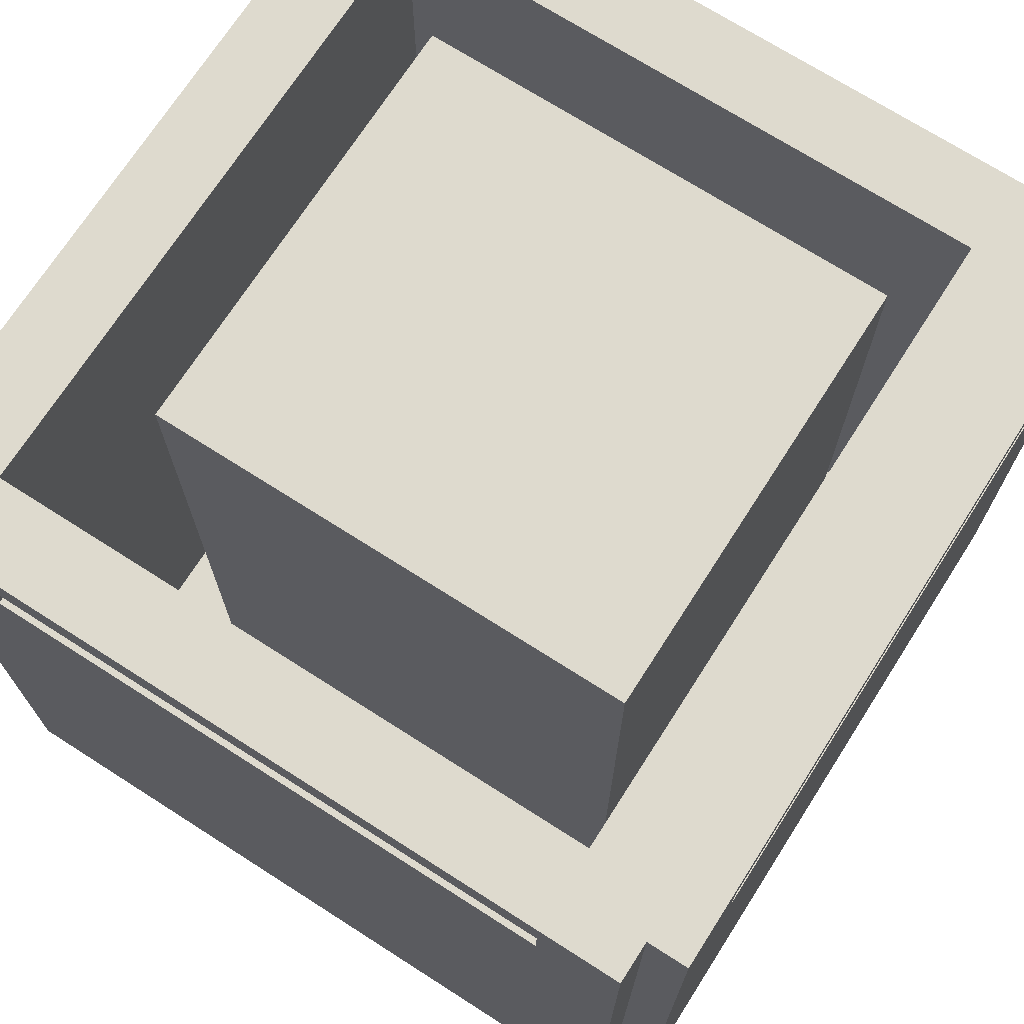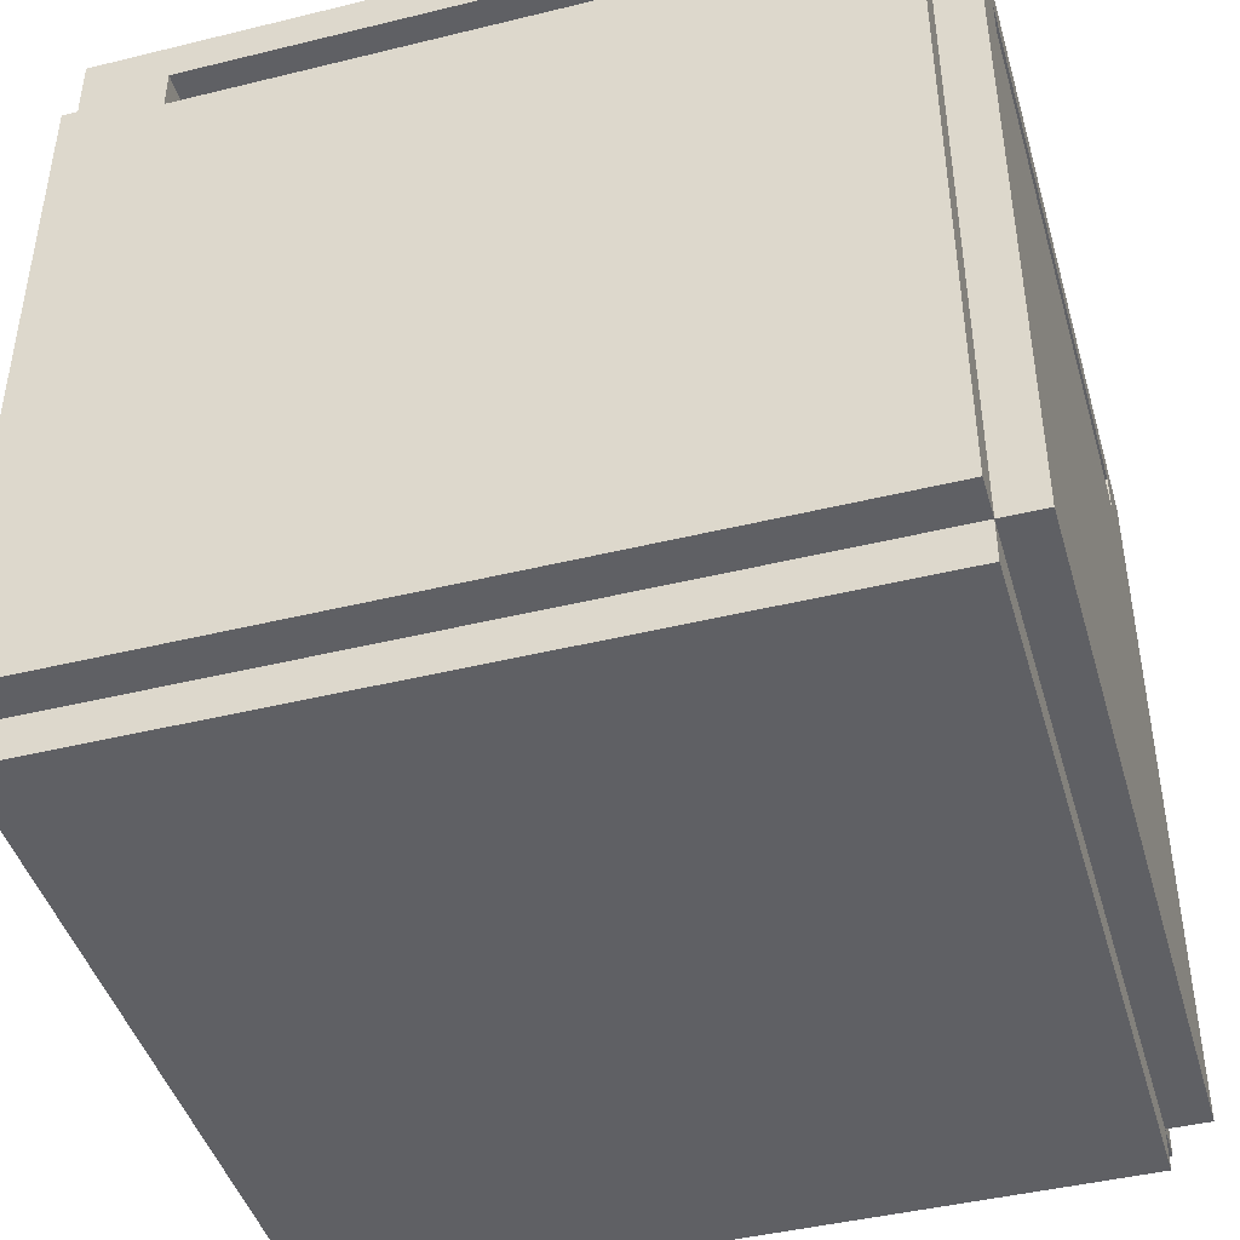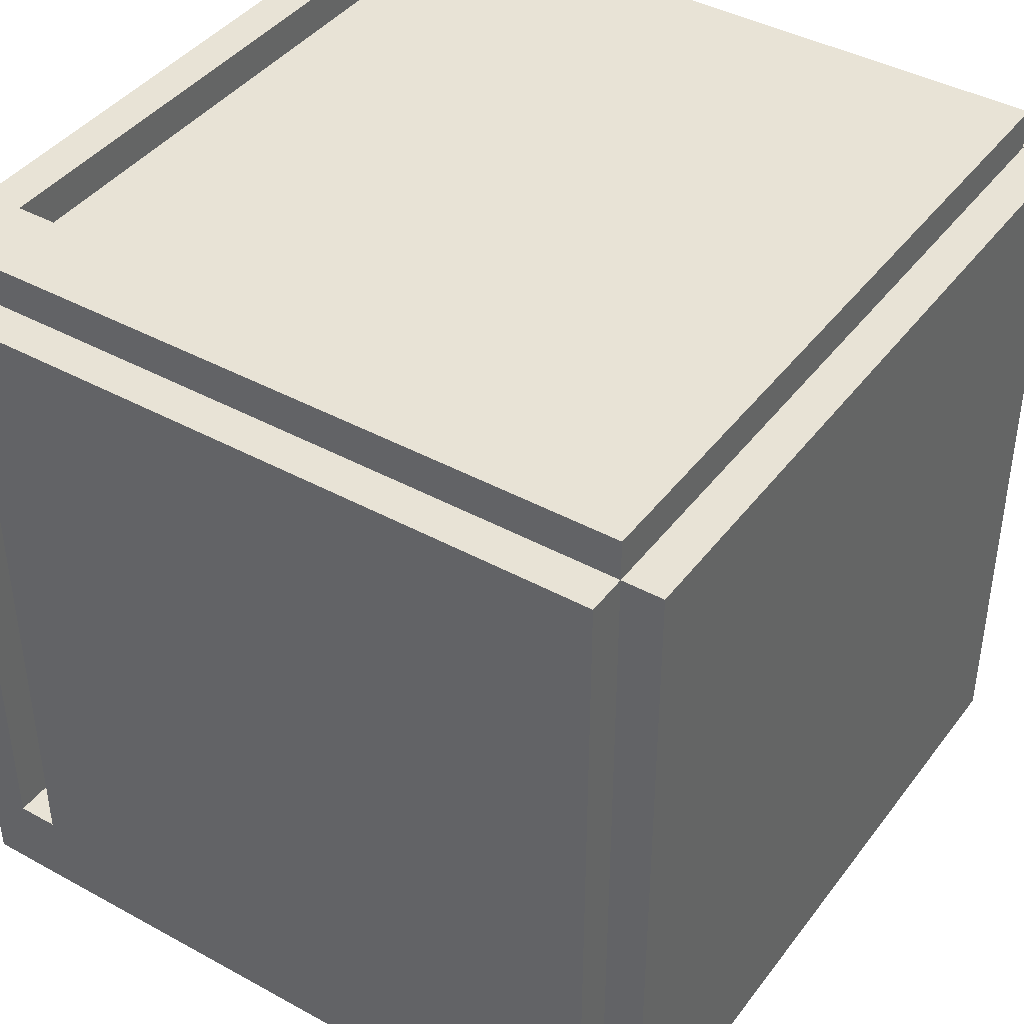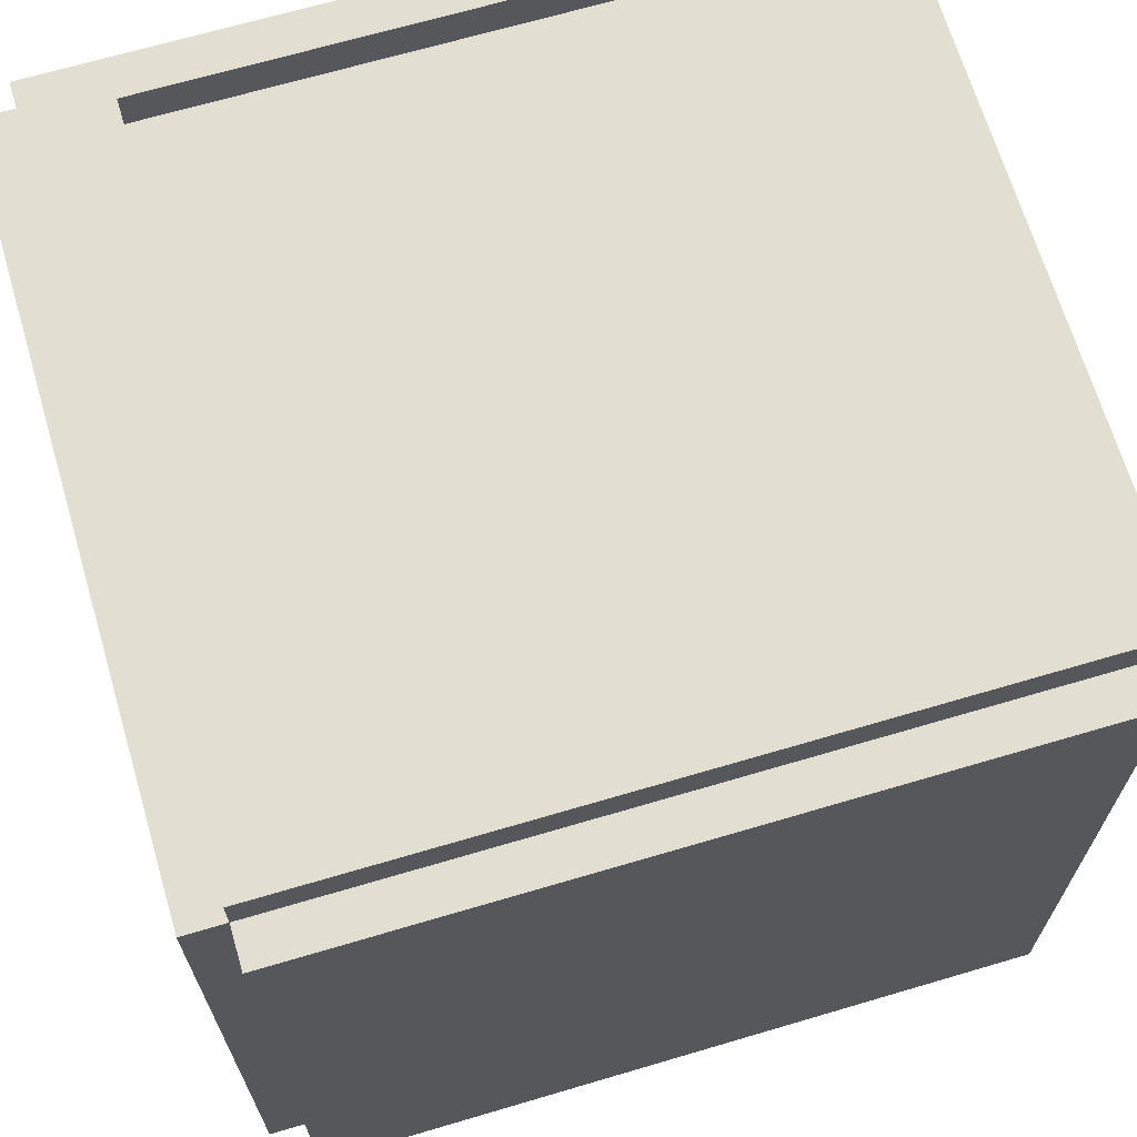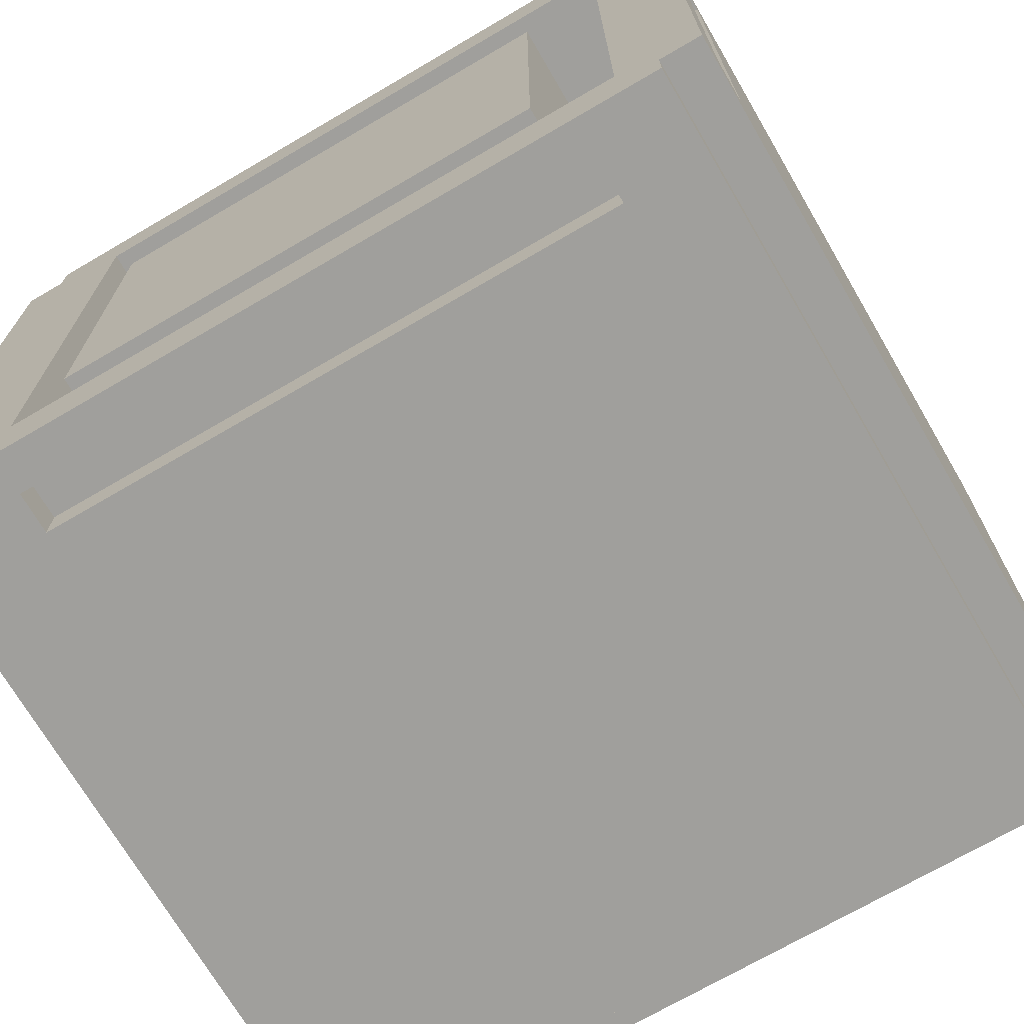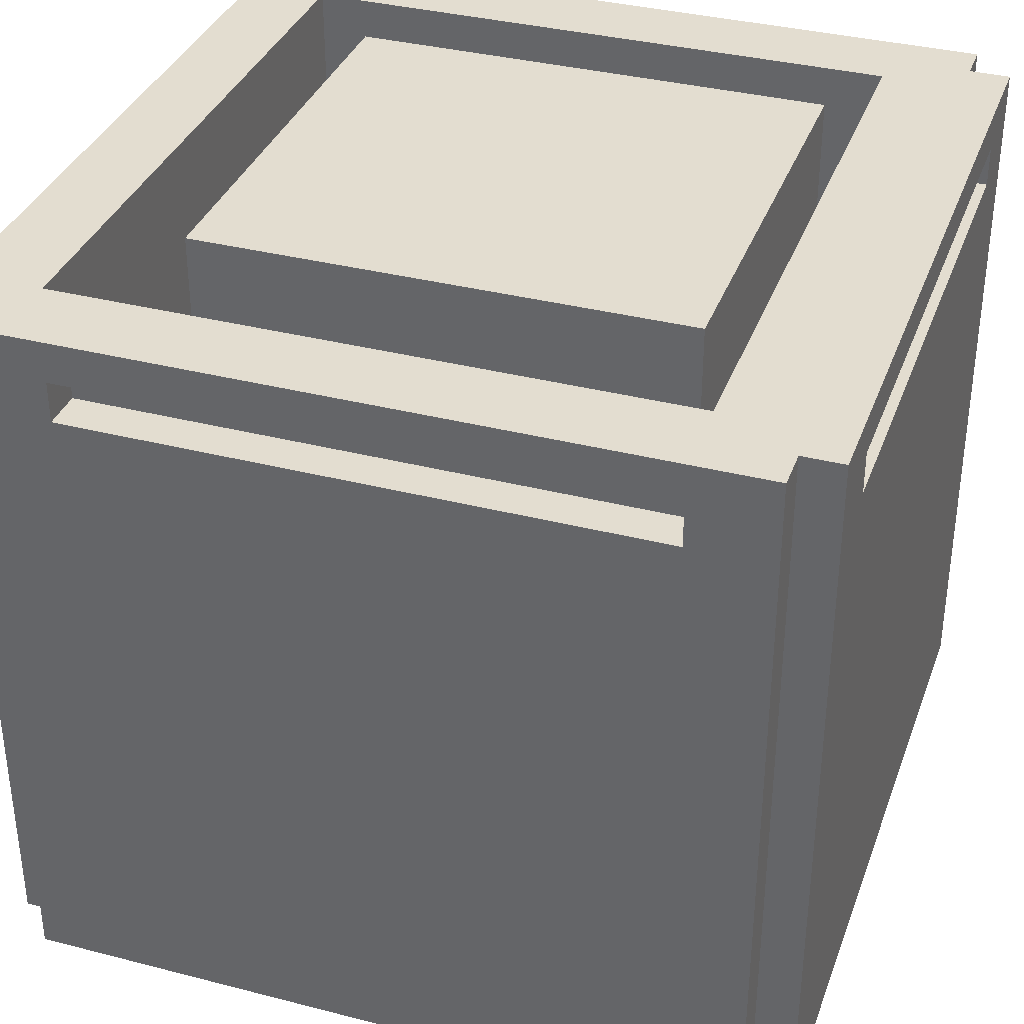
<metadata>
{"format":"obj","ext":"obj","renderer":"f3d","projection":"perspective","resolution":1024,"background":"white","views":[{"elev":71.3,"azim":32.6,"up":"+Y"},{"elev":-44.2,"azim":-164.0,"up":"+Y"},{"elev":41.4,"azim":-56.4,"up":"+Z"},{"elev":67.7,"azim":-16.5,"up":"+Z"},{"elev":-71.2,"azim":-149.7,"up":"+Z"},{"elev":35.5,"azim":18.8,"up":"+Y"}]}
</metadata>
<code>
v -13 6 12
v -13 6 -6
v -13 22 10
v -13 22 -4
v -13 23 10
v -13 23 -4
v -13 24 12
v -13 24 -6
v -12 5 12
v -12 5 -6
v -12 6 13
v -12 6 12
v -12 6 -6
v -12 6 -7
v -12 22 10
v -12 22 -4
v -12 23 10
v -12 23 -4
v -12 24 13
v -12 24 12
v -12 24 -6
v -12 24 -7
v -9 7 8
v -9 7 -3
v -9 21 8
v -9 21 -3
v -9 22 8
v -9 22 -3
v -9 23 8
v -9 23 -3
v -9 24 8
v -9 24 -3
v 4 22 13
v 4 22 12
v 4 22 -6
v 4 22 -7
v 4 23 13
v 4 23 12
v 4 23 11
v 4 23 -5
v 4 23 -6
v 4 23 -7
v 4 24 11
v 4 24 -5
v 5 7 11
v 5 7 -5
v 5 23 11
v 5 23 -5
v -11 7 11
v -11 7 -5
v -11 24 11
v -11 24 -5
v -10 22 13
v -10 22 12
v -10 22 -6
v -10 22 -7
v -10 23 13
v -10 23 12
v -10 23 -6
v -10 23 -7
v 3 7 8
v 3 7 -3
v 3 21 8
v 3 21 -3
v 3 22 8
v 3 22 -3
v 3 23 8
v 3 23 -3
v 3 24 8
v 3 24 -3
v 6 5 12
v 6 5 -6
v 6 6 13
v 6 6 12
v 6 6 -6
v 6 6 -7
v 6 22 10
v 6 22 -4
v 6 23 10
v 6 23 -4
v 6 24 13
v 6 24 12
v 6 24 -6
v 6 24 -7
v 7 6 12
v 7 6 -6
v 7 22 10
v 7 22 -4
v 7 23 10
v 7 23 -4
v 7 24 12
v 7 24 -6
v -12 6 13
v -12 24 13
v -10 22 13
v -10 23 13
v 4 22 13
v 4 23 13
v 6 6 13
v 6 24 13
v -13 6 12
v -13 24 12
v -12 5 12
v -12 6 12
v -12 24 12
v -10 22 12
v -10 23 12
v 4 22 12
v 4 23 12
v 6 5 12
v 6 6 12
v 6 24 12
v 7 6 12
v 7 24 12
v -9 7 8
v -9 21 8
v -9 22 8
v -9 23 8
v -9 24 8
v 3 7 8
v 3 21 8
v 3 22 8
v 3 23 8
v 3 24 8
v -13 22 -4
v -13 23 -4
v -12 22 -4
v -12 23 -4
v 6 22 -4
v 6 23 -4
v 7 22 -4
v 7 23 -4
v -11 7 -5
v -11 24 -5
v 4 23 -5
v 4 24 -5
v 5 7 -5
v 5 23 -5
v -11 7 11
v -11 24 11
v 4 23 11
v 4 24 11
v 5 7 11
v 5 23 11
v -13 22 10
v -13 23 10
v -12 22 10
v -12 23 10
v 6 22 10
v 6 23 10
v 7 22 10
v 7 23 10
v -9 7 -3
v -9 21 -3
v -9 22 -3
v -9 23 -3
v -9 24 -3
v 3 7 -3
v 3 21 -3
v 3 22 -3
v 3 23 -3
v 3 24 -3
v -13 6 -6
v -13 24 -6
v -12 5 -6
v -12 6 -6
v -12 24 -6
v -10 22 -6
v -10 23 -6
v 4 22 -6
v 4 23 -6
v 6 5 -6
v 6 6 -6
v 6 24 -6
v 7 6 -6
v 7 24 -6
v -12 6 -7
v -12 24 -7
v -10 22 -7
v -10 23 -7
v 4 22 -7
v 4 23 -7
v 6 6 -7
v 6 24 -7
v -12 5 12
v 6 5 12
v -12 5 -6
v 6 5 -6
v -12 6 13
v 6 6 13
v -13 6 12
v -12 6 12
v 6 6 12
v 7 6 12
v -13 6 -6
v -12 6 -6
v 6 6 -6
v 7 6 -6
v -12 6 -7
v 6 6 -7
v -10 23 13
v 4 23 13
v -10 23 12
v 4 23 12
v 4 23 11
v 5 23 11
v -13 23 10
v -12 23 10
v 6 23 10
v 7 23 10
v -13 23 -4
v -12 23 -4
v 6 23 -4
v 7 23 -4
v 4 23 -5
v 5 23 -5
v -10 23 -6
v 4 23 -6
v -10 23 -7
v 4 23 -7
v -11 7 11
v 5 7 11
v -9 7 8
v 3 7 8
v -9 7 -3
v 3 7 -3
v -11 7 -5
v 5 7 -5
v -10 22 13
v 4 22 13
v -10 22 12
v 4 22 12
v -13 22 10
v -12 22 10
v 6 22 10
v 7 22 10
v -13 22 -4
v -12 22 -4
v 6 22 -4
v 7 22 -4
v -10 22 -6
v 4 22 -6
v -10 22 -7
v 4 22 -7
v -12 24 13
v 6 24 13
v -13 24 12
v -12 24 12
v 5 24 12
v 6 24 12
v 7 24 12
v -11 24 11
v 4 24 11
v -9 24 8
v 3 24 8
v -9 24 -3
v 3 24 -3
v -11 24 -5
v 4 24 -5
v -13 24 -6
v -12 24 -6
v 5 24 -6
v 6 24 -6
v 7 24 -6
v -12 24 -7
v 6 24 -7
f 3 2 1
f 4 2 3
f 5 3 1
f 6 2 4
f 7 5 1
f 7 6 5
f 8 2 6
f 8 6 7
f 12 10 9
f 13 10 12
f 17 16 15
f 18 16 17
f 19 12 11
f 20 12 19
f 21 14 13
f 22 14 21
f 25 24 23
f 26 24 25
f 27 26 25
f 28 26 27
f 29 28 27
f 30 28 29
f 31 30 29
f 32 30 31
f 37 34 33
f 38 34 37
f 41 36 35
f 42 36 41
f 43 40 39
f 44 40 43
f 47 46 45
f 48 46 47
f 49 50 51
f 51 50 52
f 53 54 57
f 57 54 58
f 55 56 59
f 59 56 60
f 61 62 63
f 63 62 64
f 63 64 65
f 65 64 66
f 65 66 67
f 67 66 68
f 67 68 69
f 69 68 70
f 71 72 74
f 74 72 75
f 77 78 79
f 79 78 80
f 73 74 81
f 81 74 82
f 75 76 83
f 83 76 84
f 85 86 87
f 87 86 88
f 85 87 89
f 88 86 90
f 85 89 91
f 89 90 91
f 90 86 92
f 91 90 92
f 95 94 93
f 96 94 95
f 97 95 93
f 98 94 96
f 99 97 93
f 99 98 97
f 100 94 98
f 100 98 99
f 104 102 101
f 105 102 104
f 108 107 106
f 109 107 108
f 110 104 103
f 111 104 110
f 113 112 111
f 114 112 113
f 120 116 115
f 121 117 116
f 121 116 120
f 122 118 117
f 122 117 121
f 123 119 118
f 123 118 122
f 124 119 123
f 127 126 125
f 128 126 127
f 131 130 129
f 132 130 131
f 135 134 133
f 136 134 135
f 137 135 133
f 138 135 137
f 139 140 141
f 141 140 142
f 139 141 143
f 143 141 144
f 145 146 147
f 147 146 148
f 149 150 151
f 151 150 152
f 153 154 158
f 154 155 159
f 158 154 159
f 155 156 160
f 159 155 160
f 156 157 161
f 160 156 161
f 161 157 162
f 163 164 166
f 166 164 167
f 168 169 170
f 170 169 171
f 165 166 172
f 172 166 173
f 173 174 175
f 175 174 176
f 177 178 179
f 179 178 180
f 177 179 181
f 180 178 182
f 177 181 183
f 181 182 183
f 182 178 184
f 183 182 184
f 187 186 185
f 188 186 187
f 192 190 189
f 193 190 192
f 195 192 191
f 196 192 195
f 197 194 193
f 198 194 197
f 199 197 196
f 200 197 199
f 203 202 201
f 204 202 203
f 211 208 207
f 212 208 211
f 213 210 209
f 214 210 213
f 215 206 205
f 216 206 215
f 219 218 217
f 220 218 219
f 221 222 223
f 223 222 224
f 221 223 225
f 224 222 226
f 221 225 227
f 225 226 227
f 226 222 228
f 227 226 228
f 229 230 231
f 231 230 232
f 233 234 237
f 237 234 238
f 235 236 239
f 239 236 240
f 241 242 243
f 243 242 244
f 245 246 248
f 248 246 249
f 249 246 250
f 248 249 252
f 252 249 253
f 254 255 256
f 256 255 257
f 248 252 258
f 253 249 259
f 247 248 260
f 258 259 261
f 260 248 261
f 248 258 261
f 250 251 262
f 261 259 262
f 249 250 262
f 259 249 262
f 262 251 263
f 263 251 264
f 261 262 265
f 262 263 265
f 265 263 266

</code>
